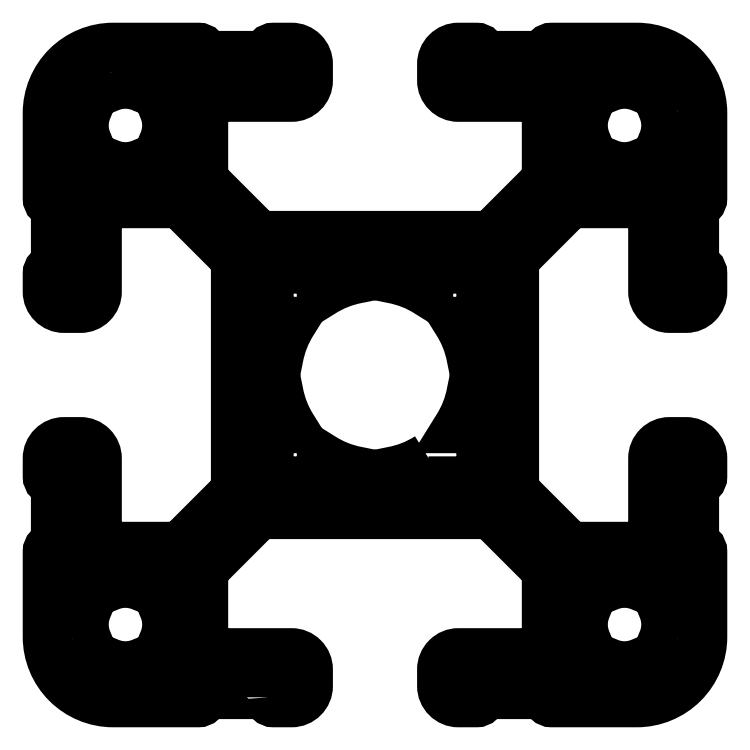
<metadata>
{"format":"dxf","ext":"dxf","renderer":"ezdxf+matplotlib","layout":"modelspace","background":"white","min_lineweight":24,"dpi":150}
</metadata>
<code>
0
SECTION
2
ENTITIES
0
POLYLINE
8
0
66
     1
10
0
20
0
30
0
70
     1
0
VERTEX
8
0
10
146.4
20
189.5
30
0
42
0.4142
0
VERTEX
8
0
10
146.7
20
189.2
30
0
0
VERTEX
8
0
10
147.8
20
189.2
30
0
42
0.4142
0
VERTEX
8
0
10
148.8
20
190.2
30
0
0
VERTEX
8
0
10
148.8
20
191.2
30
0
42
0.4142
0
VERTEX
8
0
10
147.8
20
192.2
30
0
0
VERTEX
8
0
10
142.7
20
192.2
30
0
42
-0.4142
0
VERTEX
8
0
10
142.4
20
192.5
30
0
0
VERTEX
8
0
10
142.4
20
196.9
30
0
42
-0.1989
0
VERTEX
8
0
10
142.7
20
197.6
30
0
0
VERTEX
8
0
10
145.5
20
200.4
30
0
42
-0.1989
0
VERTEX
8
0
10
146.2
20
200.7
30
0
0
VERTEX
8
0
10
159.6
20
200.7
30
0
42
-0.1989
0
VERTEX
8
0
10
160.3
20
200.4
30
0
0
VERTEX
8
0
10
163.1
20
197.6
30
0
42
-0.1989
0
VERTEX
8
0
10
163.4
20
196.9
30
0
0
VERTEX
8
0
10
163.4
20
192.5
30
0
42
-0.4142
0
VERTEX
8
0
10
163.1
20
192.2
30
0
0
VERTEX
8
0
10
158
20
192.2
30
0
42
0.4142
0
VERTEX
8
0
10
157
20
191.2
30
0
0
VERTEX
8
0
10
157
20
190.2
30
0
42
0.4142
0
VERTEX
8
0
10
158
20
189.2
30
0
0
VERTEX
8
0
10
159.1
20
189.2
30
0
42
0.4142
0
VERTEX
8
0
10
159.4
20
189.5
30
0
0
VERTEX
8
0
10
159.4
20
189.7
30
0
0
VERTEX
8
0
10
163.4
20
189.7
30
0
0
VERTEX
8
0
10
163.4
20
189.5
30
0
42
0.4142
0
VERTEX
8
0
10
163.7
20
189.2
30
0
0
VERTEX
8
0
10
168.9
20
189.2
30
0
42
0.4142
0
VERTEX
8
0
10
172.9
20
193.2
30
0
0
VERTEX
8
0
10
172.9
20
198.4
30
0
42
0.4142
0
VERTEX
8
0
10
172.6
20
198.7
30
0
0
VERTEX
8
0
10
172.4
20
198.7
30
0
0
VERTEX
8
0
10
172.4
20
202.7
30
0
0
VERTEX
8
0
10
172.6
20
202.7
30
0
42
0.4142
0
VERTEX
8
0
10
172.9
20
203
30
0
0
VERTEX
8
0
10
172.9
20
204.1
30
0
42
0.4142
0
VERTEX
8
0
10
171.9
20
205.1
30
0
0
VERTEX
8
0
10
170.9
20
205.1
30
0
42
0.4142
0
VERTEX
8
0
10
169.9
20
204.1
30
0
0
VERTEX
8
0
10
169.9
20
199
30
0
42
-0.4142
0
VERTEX
8
0
10
169.6
20
198.7
30
0
0
VERTEX
8
0
10
165.2
20
198.7
30
0
42
-0.1989
0
VERTEX
8
0
10
164.5
20
199
30
0
0
VERTEX
8
0
10
161.7
20
201.8
30
0
42
-0.1989
0
VERTEX
8
0
10
161.4
20
202.5
30
0
0
VERTEX
8
0
10
161.4
20
215.9
30
0
42
-0.1989
0
VERTEX
8
0
10
161.7
20
216.6
30
0
0
VERTEX
8
0
10
164.5
20
219.4
30
0
42
-0.1989
0
VERTEX
8
0
10
165.2
20
219.7
30
0
0
VERTEX
8
0
10
169.6
20
219.7
30
0
42
-0.4142
0
VERTEX
8
0
10
169.9
20
219.4
30
0
0
VERTEX
8
0
10
169.9
20
214.3
30
0
42
0.4142
0
VERTEX
8
0
10
170.9
20
213.3
30
0
0
VERTEX
8
0
10
171.9
20
213.3
30
0
42
0.4142
0
VERTEX
8
0
10
172.9
20
214.3
30
0
0
VERTEX
8
0
10
172.9
20
215.4
30
0
42
0.4142
0
VERTEX
8
0
10
172.6
20
215.7
30
0
0
VERTEX
8
0
10
172.4
20
215.7
30
0
0
VERTEX
8
0
10
172.4
20
219.7
30
0
0
VERTEX
8
0
10
172.6
20
219.7
30
0
42
0.4142
0
VERTEX
8
0
10
172.9
20
220
30
0
0
VERTEX
8
0
10
172.9
20
225.2
30
0
42
0.4142
0
VERTEX
8
0
10
168.9
20
229.2
30
0
0
VERTEX
8
0
10
163.7
20
229.2
30
0
42
0.4142
0
VERTEX
8
0
10
163.4
20
228.9
30
0
0
VERTEX
8
0
10
163.4
20
228.7
30
0
0
VERTEX
8
0
10
159.4
20
228.7
30
0
0
VERTEX
8
0
10
159.4
20
228.9
30
0
42
0.4142
0
VERTEX
8
0
10
159.1
20
229.2
30
0
0
VERTEX
8
0
10
158
20
229.2
30
0
42
0.4142
0
VERTEX
8
0
10
157
20
228.2
30
0
0
VERTEX
8
0
10
157
20
227.2
30
0
42
0.4142
0
VERTEX
8
0
10
158
20
226.2
30
0
0
VERTEX
8
0
10
163.1
20
226.2
30
0
42
-0.4142
0
VERTEX
8
0
10
163.4
20
225.9
30
0
0
VERTEX
8
0
10
163.4
20
221.5
30
0
42
-0.1989
0
VERTEX
8
0
10
163.1
20
220.8
30
0
0
VERTEX
8
0
10
160.3
20
218
30
0
42
-0.1989
0
VERTEX
8
0
10
159.6
20
217.7
30
0
0
VERTEX
8
0
10
146.2
20
217.7
30
0
42
-0.1989
0
VERTEX
8
0
10
145.5
20
218
30
0
0
VERTEX
8
0
10
142.7
20
220.8
30
0
42
-0.1989
0
VERTEX
8
0
10
142.4
20
221.5
30
0
0
VERTEX
8
0
10
142.4
20
225.9
30
0
42
-0.4142
0
VERTEX
8
0
10
142.7
20
226.2
30
0
0
VERTEX
8
0
10
147.8
20
226.2
30
0
42
0.4142
0
VERTEX
8
0
10
148.8
20
227.2
30
0
0
VERTEX
8
0
10
148.8
20
228.2
30
0
42
0.4142
0
VERTEX
8
0
10
147.8
20
229.2
30
0
0
VERTEX
8
0
10
146.7
20
229.2
30
0
42
0.4142
0
VERTEX
8
0
10
146.4
20
228.9
30
0
0
VERTEX
8
0
10
146.4
20
228.7
30
0
0
VERTEX
8
0
10
142.4
20
228.7
30
0
0
VERTEX
8
0
10
142.4
20
228.9
30
0
42
0.4142
0
VERTEX
8
0
10
142.1
20
229.2
30
0
0
VERTEX
8
0
10
136.9
20
229.2
30
0
42
0.4142
0
VERTEX
8
0
10
132.9
20
225.2
30
0
0
VERTEX
8
0
10
132.9
20
220
30
0
42
0.4142
0
VERTEX
8
0
10
133.2
20
219.7
30
0
0
VERTEX
8
0
10
133.4
20
219.7
30
0
0
VERTEX
8
0
10
133.4
20
215.7
30
0
0
VERTEX
8
0
10
133.2
20
215.7
30
0
42
0.4142
0
VERTEX
8
0
10
132.9
20
215.4
30
0
0
VERTEX
8
0
10
132.9
20
214.3
30
0
42
0.4142
0
VERTEX
8
0
10
133.9
20
213.3
30
0
0
VERTEX
8
0
10
134.9
20
213.3
30
0
42
0.4142
0
VERTEX
8
0
10
135.9
20
214.3
30
0
0
VERTEX
8
0
10
135.9
20
219.4
30
0
42
-0.4142
0
VERTEX
8
0
10
136.2
20
219.7
30
0
0
VERTEX
8
0
10
140.6
20
219.7
30
0
42
-0.1989
0
VERTEX
8
0
10
141.3
20
219.4
30
0
0
VERTEX
8
0
10
144.1
20
216.6
30
0
42
-0.1989
0
VERTEX
8
0
10
144.4
20
215.9
30
0
0
VERTEX
8
0
10
144.4
20
202.5
30
0
42
-0.1989
0
VERTEX
8
0
10
144.1
20
201.8
30
0
0
VERTEX
8
0
10
141.3
20
199
30
0
42
-0.1989
0
VERTEX
8
0
10
140.6
20
198.7
30
0
0
VERTEX
8
0
10
136.2
20
198.7
30
0
42
-0.4142
0
VERTEX
8
0
10
135.9
20
199
30
0
0
VERTEX
8
0
10
135.9
20
204.1
30
0
42
0.4142
0
VERTEX
8
0
10
134.9
20
205.1
30
0
0
VERTEX
8
0
10
133.9
20
205.1
30
0
42
0.4142
0
VERTEX
8
0
10
132.9
20
204.1
30
0
0
VERTEX
8
0
10
132.9
20
203
30
0
42
0.4142
0
VERTEX
8
0
10
133.2
20
202.7
30
0
0
VERTEX
8
0
10
133.4
20
202.7
30
0
0
VERTEX
8
0
10
133.4
20
198.7
30
0
0
VERTEX
8
0
10
133.2
20
198.7
30
0
42
0.4142
0
VERTEX
8
0
10
132.9
20
198.4
30
0
0
VERTEX
8
0
10
132.9
20
193.2
30
0
42
0.4142
0
VERTEX
8
0
10
136.9
20
189.2
30
0
0
VERTEX
8
0
10
142.1
20
189.2
30
0
42
0.4142
0
VERTEX
8
0
10
142.4
20
189.5
30
0
0
VERTEX
8
0
10
142.4
20
189.7
30
0
0
VERTEX
8
0
10
146.4
20
189.7
30
0
0
SEQEND
8
0
0
POLYLINE
8
0
66
     1
10
0
20
0
30
0
70
     1
0
VERTEX
8
0
10
136.6
20
227.7
30
0
0
VERTEX
8
0
10
136.6
20
226.8
30
0
42
-0.2043
0
VERTEX
8
0
10
138.6
20
226.8
30
0
0
VERTEX
8
0
10
138.6
20
227.7
30
0
0
VERTEX
8
0
10
139.9
20
227.7
30
0
42
-0.4142
0
VERTEX
8
0
10
140.9
20
226.7
30
0
0
VERTEX
8
0
10
140.9
20
225.5
30
0
0
VERTEX
8
0
10
140
20
225.5
30
0
42
-0.2043
0
VERTEX
8
0
10
140
20
223.5
30
0
0
VERTEX
8
0
10
140.9
20
223.5
30
0
0
VERTEX
8
0
10
140.9
20
222.2
30
0
42
-0.4142
0
VERTEX
8
0
10
139.9
20
221.2
30
0
0
VERTEX
8
0
10
138.6
20
221.2
30
0
0
VERTEX
8
0
10
138.6
20
222.1
30
0
42
-0.2043
0
VERTEX
8
0
10
136.6
20
222.1
30
0
0
VERTEX
8
0
10
136.6
20
221.2
30
0
0
VERTEX
8
0
10
135.4
20
221.2
30
0
42
-0.4142
0
VERTEX
8
0
10
134.4
20
222.2
30
0
0
VERTEX
8
0
10
134.4
20
223.5
30
0
0
VERTEX
8
0
10
135.3
20
223.5
30
0
42
-0.2043
0
VERTEX
8
0
10
135.3
20
225.5
30
0
0
VERTEX
8
0
10
134.4
20
225.5
30
0
42
-0.3567
0
SEQEND
8
0
0
POLYLINE
8
0
66
     1
10
0
20
0
30
0
0
VERTEX
8
0
10
134.4
20
193
30
0
42
0.3567
0
VERTEX
8
0
10
136.6
20
190.7
30
0
0
VERTEX
8
0
10
136.6
20
191.6
30
0
42
0.2043
0
VERTEX
8
0
10
138.6
20
191.6
30
0
0
VERTEX
8
0
10
138.6
20
190.7
30
0
0
VERTEX
8
0
10
139.9
20
190.7
30
0
42
0.4142
0
VERTEX
8
0
10
140.9
20
191.7
30
0
0
VERTEX
8
0
10
140.9
20
193
30
0
0
VERTEX
8
0
10
140
20
193
30
0
42
0.2043
0
VERTEX
8
0
10
140
20
195
30
0
0
VERTEX
8
0
10
140.9
20
195
30
0
0
VERTEX
8
0
10
140.9
20
196.2
30
0
42
0.4142
0
VERTEX
8
0
10
139.9
20
197.2
30
0
0
VERTEX
8
0
10
138.6
20
197.2
30
0
0
VERTEX
8
0
10
138.6
20
196.3
30
0
42
0.2043
0
VERTEX
8
0
10
136.6
20
196.3
30
0
0
VERTEX
8
0
10
136.6
20
197.2
30
0
0
VERTEX
8
0
10
135.4
20
197.2
30
0
42
0.4142
0
VERTEX
8
0
10
134.4
20
196.2
30
0
0
VERTEX
8
0
10
134.4
20
195
30
0
0
VERTEX
8
0
10
135.3
20
195
30
0
42
0.2043
0
VERTEX
8
0
10
135.3
20
193
30
0
0
VERTEX
8
0
10
134.4
20
193
30
0
0
SEQEND
8
0
0
POLYLINE
8
0
66
     1
10
0
20
0
30
0
70
     1
0
VERTEX
8
0
10
171.4
20
225.5
30
0
42
0.3567
0
VERTEX
8
0
10
169.1
20
227.7
30
0
0
VERTEX
8
0
10
169.1
20
226.8
30
0
42
0.2043
0
VERTEX
8
0
10
167.1
20
226.8
30
0
0
VERTEX
8
0
10
167.1
20
227.7
30
0
0
VERTEX
8
0
10
165.9
20
227.7
30
0
42
0.4142
0
VERTEX
8
0
10
164.9
20
226.7
30
0
0
VERTEX
8
0
10
164.9
20
225.5
30
0
0
VERTEX
8
0
10
165.8
20
225.5
30
0
42
0.2043
0
VERTEX
8
0
10
165.8
20
223.5
30
0
0
VERTEX
8
0
10
164.9
20
223.5
30
0
0
VERTEX
8
0
10
164.9
20
222.2
30
0
42
0.4142
0
VERTEX
8
0
10
165.9
20
221.2
30
0
0
VERTEX
8
0
10
167.1
20
221.2
30
0
0
VERTEX
8
0
10
167.1
20
222.1
30
0
42
0.2043
0
VERTEX
8
0
10
169.1
20
222.1
30
0
0
VERTEX
8
0
10
169.1
20
221.2
30
0
0
VERTEX
8
0
10
170.4
20
221.2
30
0
42
0.4142
0
VERTEX
8
0
10
171.4
20
222.2
30
0
0
VERTEX
8
0
10
171.4
20
223.5
30
0
0
VERTEX
8
0
10
170.5
20
223.5
30
0
42
0.2043
0
VERTEX
8
0
10
170.5
20
225.5
30
0
0
SEQEND
8
0
0
POLYLINE
8
0
66
     1
10
0
20
0
30
0
0
VERTEX
8
0
10
171.4
20
193
30
0
42
-0.3567
0
VERTEX
8
0
10
169.1
20
190.7
30
0
0
VERTEX
8
0
10
169.1
20
191.6
30
0
42
-0.2043
0
VERTEX
8
0
10
167.1
20
191.6
30
0
0
VERTEX
8
0
10
167.1
20
190.7
30
0
0
VERTEX
8
0
10
165.9
20
190.7
30
0
42
-0.4142
0
VERTEX
8
0
10
164.9
20
191.7
30
0
0
VERTEX
8
0
10
164.9
20
193
30
0
0
VERTEX
8
0
10
165.8
20
193
30
0
42
-0.2043
0
VERTEX
8
0
10
165.8
20
195
30
0
0
VERTEX
8
0
10
164.9
20
195
30
0
0
VERTEX
8
0
10
164.9
20
196.2
30
0
42
-0.4142
0
VERTEX
8
0
10
165.9
20
197.2
30
0
0
VERTEX
8
0
10
167.1
20
197.2
30
0
0
VERTEX
8
0
10
167.1
20
196.3
30
0
42
-0.2043
0
VERTEX
8
0
10
169.1
20
196.3
30
0
0
VERTEX
8
0
10
169.1
20
197.2
30
0
0
VERTEX
8
0
10
170.4
20
197.2
30
0
42
-0.4142
0
VERTEX
8
0
10
171.4
20
196.2
30
0
0
VERTEX
8
0
10
171.4
20
195
30
0
0
VERTEX
8
0
10
170.5
20
195
30
0
42
-0.2043
0
VERTEX
8
0
10
170.5
20
193
30
0
0
VERTEX
8
0
10
171.4
20
193
30
0
0
SEQEND
8
0
0
POLYLINE
8
0
66
     1
10
0
20
0
30
0
70
     1
0
VERTEX
8
0
10
156.1
20
204.2
30
0
0
VERTEX
8
0
10
156.1
20
202.7
30
0
0
VERTEX
8
0
10
158.4
20
202.7
30
0
42
0.4142
0
VERTEX
8
0
10
159.4
20
203.7
30
0
0
VERTEX
8
0
10
159.4
20
206
30
0
0
VERTEX
8
0
10
157.9
20
206
30
0
42
0.09732
0
VERTEX
8
0
10
158.8
20
208.1
30
0
0
VERTEX
8
0
10
159.4
20
208.1
30
0
0
VERTEX
8
0
10
159.4
20
210.3
30
0
0
VERTEX
8
0
10
158.8
20
210.3
30
0
42
0.09732
0
VERTEX
8
0
10
157.9
20
212.5
30
0
0
VERTEX
8
0
10
159.4
20
212.5
30
0
0
VERTEX
8
0
10
159.4
20
214.7
30
0
42
0.4142
0
VERTEX
8
0
10
158.4
20
215.7
30
0
0
VERTEX
8
0
10
156.1
20
215.7
30
0
0
VERTEX
8
0
10
156.1
20
214.3
30
0
42
0.09732
0
VERTEX
8
0
10
154
20
215.1
30
0
0
VERTEX
8
0
10
154
20
215.7
30
0
0
VERTEX
8
0
10
151.8
20
215.7
30
0
0
VERTEX
8
0
10
151.8
20
215.1
30
0
42
0.09732
0
VERTEX
8
0
10
149.6
20
214.3
30
0
0
VERTEX
8
0
10
149.6
20
215.7
30
0
0
VERTEX
8
0
10
147.4
20
215.7
30
0
42
0.4142
0
VERTEX
8
0
10
146.4
20
214.7
30
0
0
VERTEX
8
0
10
146.4
20
212.5
30
0
0
VERTEX
8
0
10
147.8
20
212.5
30
0
42
0.09732
0
VERTEX
8
0
10
147
20
210.3
30
0
0
VERTEX
8
0
10
146.4
20
210.3
30
0
0
VERTEX
8
0
10
146.4
20
208.1
30
0
0
VERTEX
8
0
10
147
20
208.1
30
0
42
0.09732
0
VERTEX
8
0
10
147.8
20
206
30
0
0
VERTEX
8
0
10
146.4
20
206
30
0
0
VERTEX
8
0
10
146.4
20
203.7
30
0
42
0.4142
0
VERTEX
8
0
10
147.4
20
202.7
30
0
0
VERTEX
8
0
10
149.6
20
202.7
30
0
0
VERTEX
8
0
10
149.6
20
204.2
30
0
42
0.09732
0
VERTEX
8
0
10
151.8
20
203.3
30
0
0
VERTEX
8
0
10
151.8
20
202.7
30
0
0
VERTEX
8
0
10
154
20
202.7
30
0
0
VERTEX
8
0
10
154
20
203.3
30
0
42
0.09732
0
SEQEND
8
0
0
ENDSEC
0
EOF

</code>
